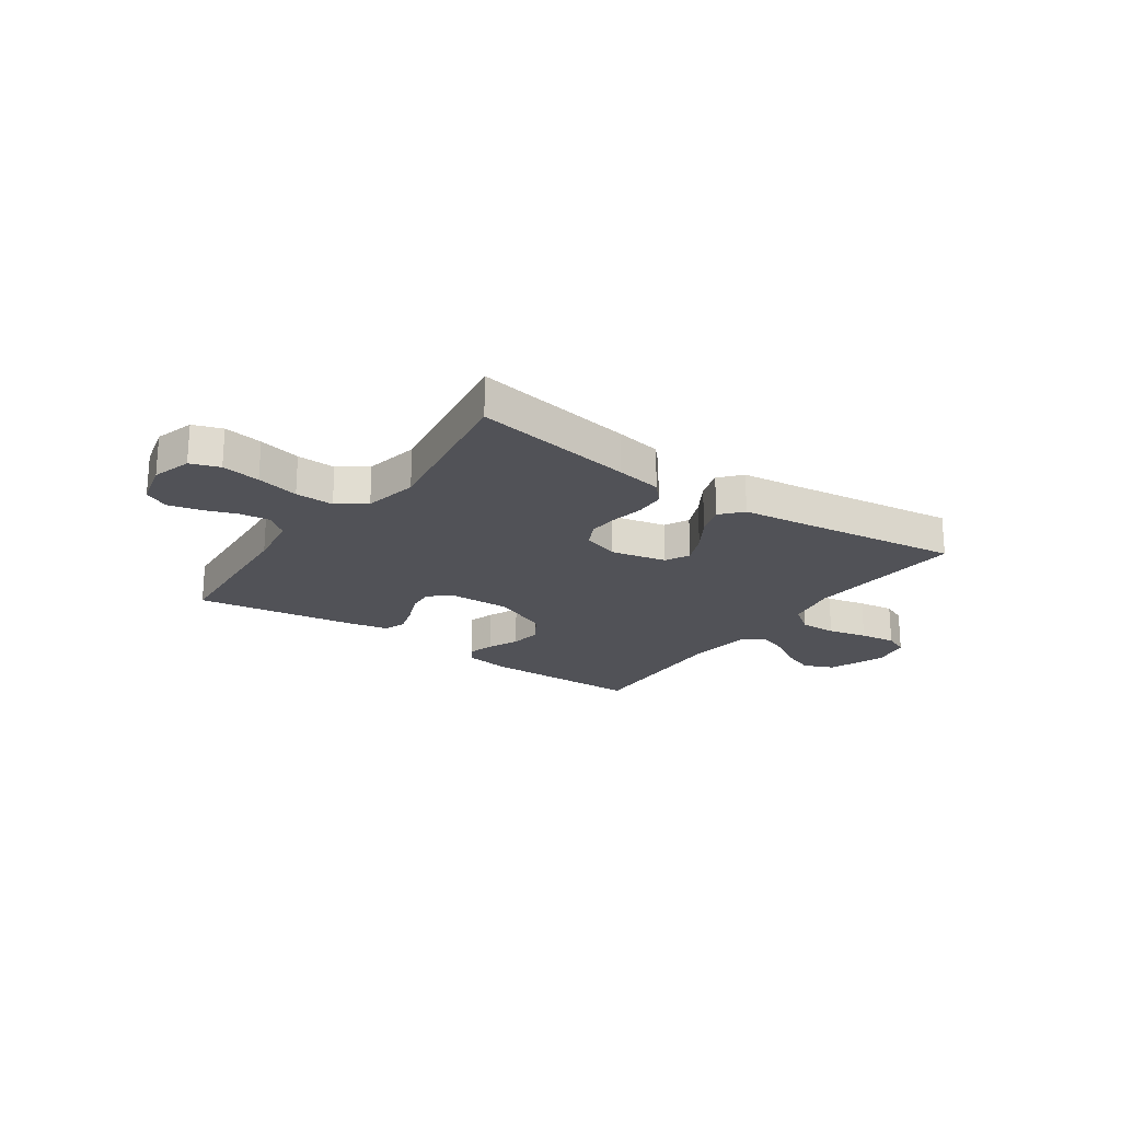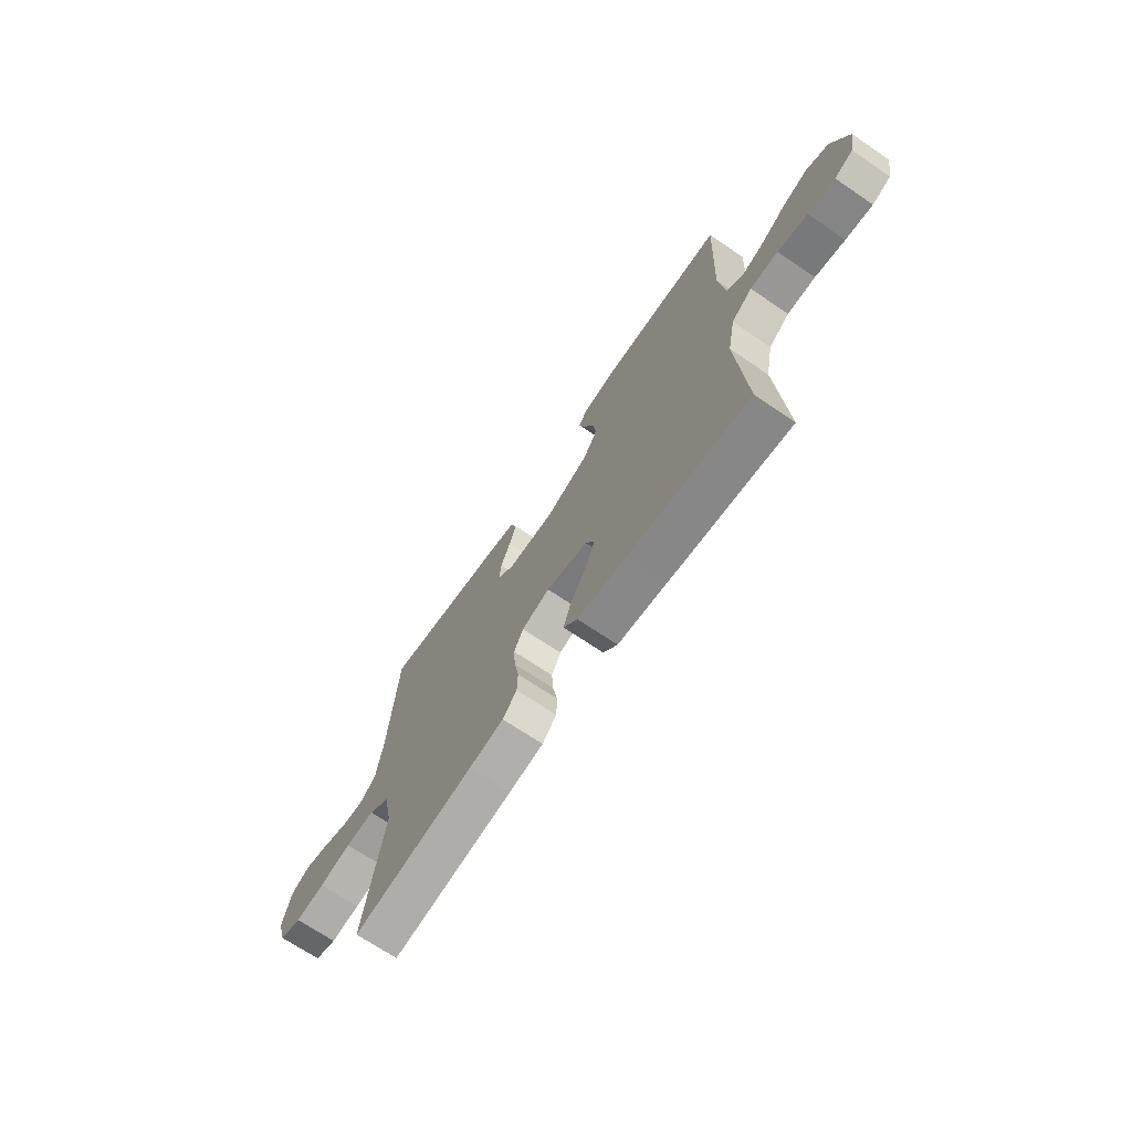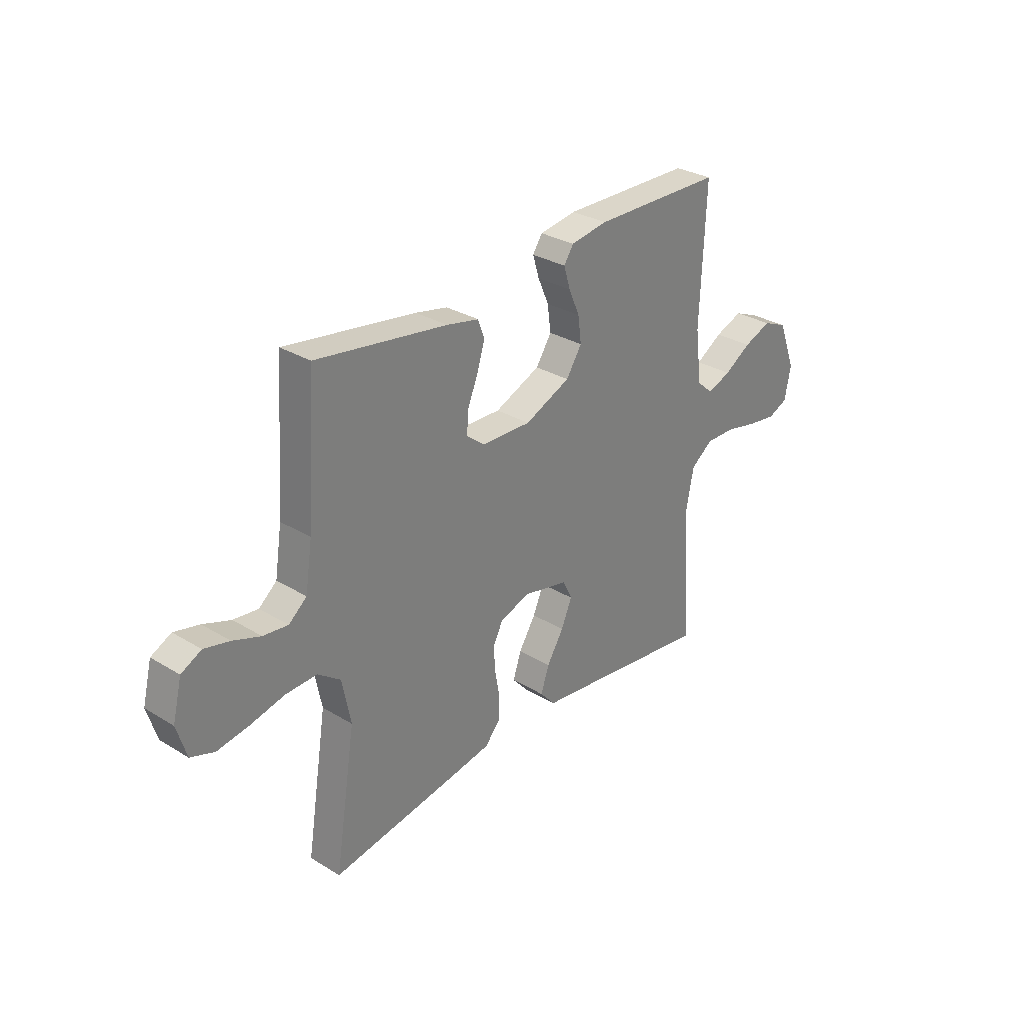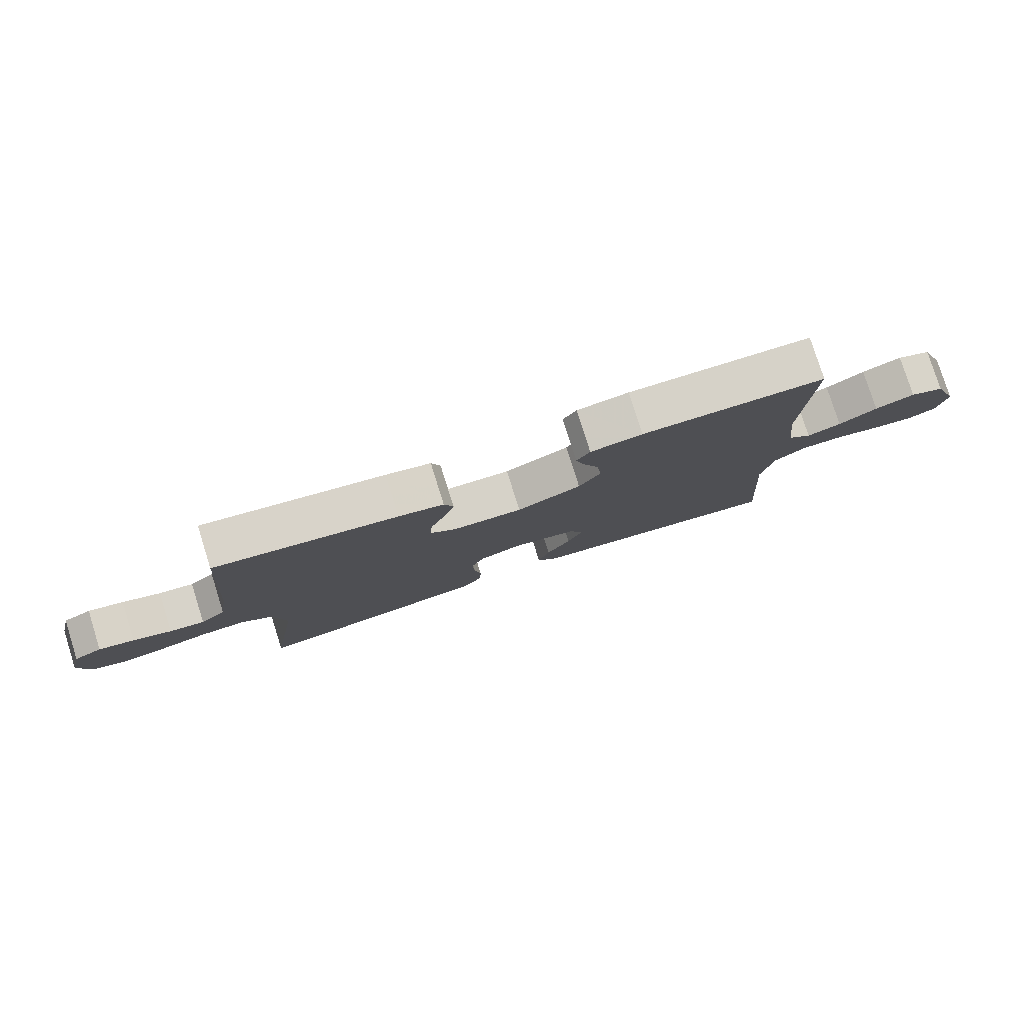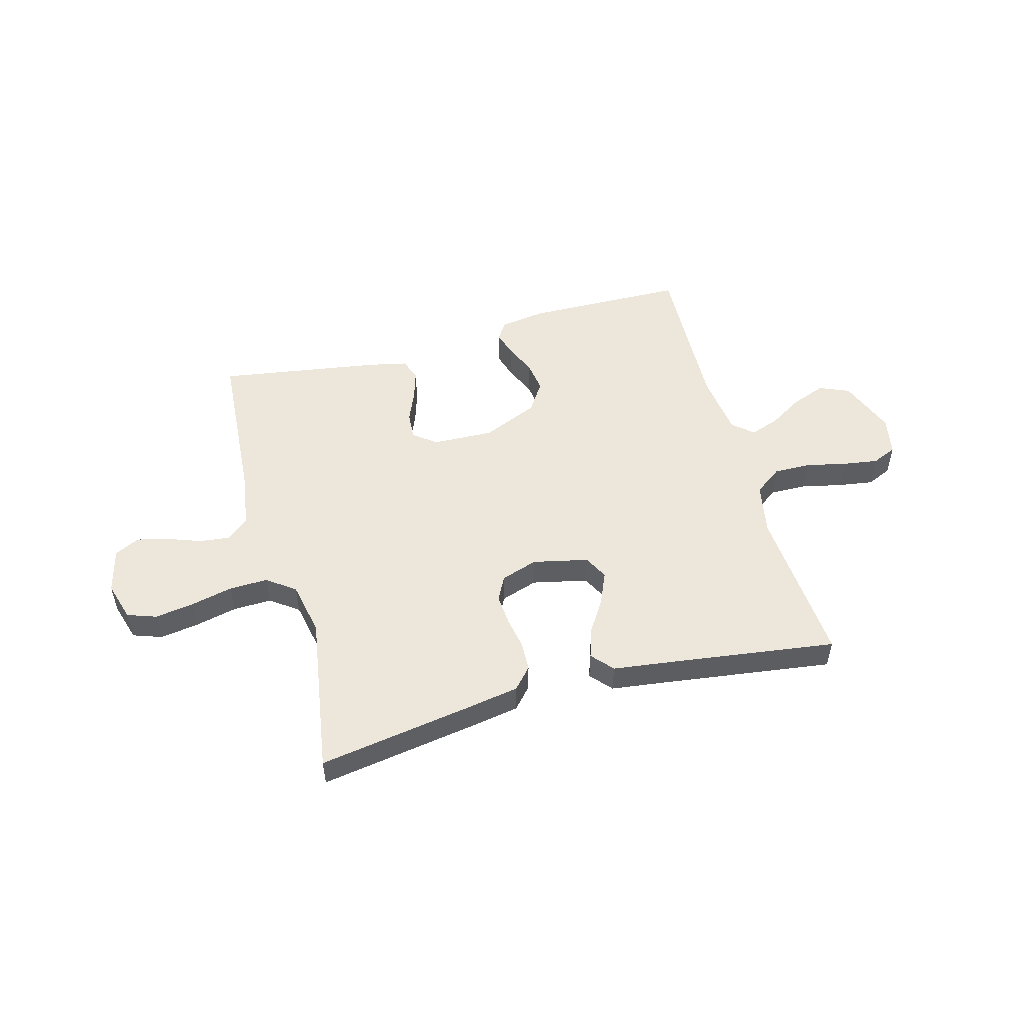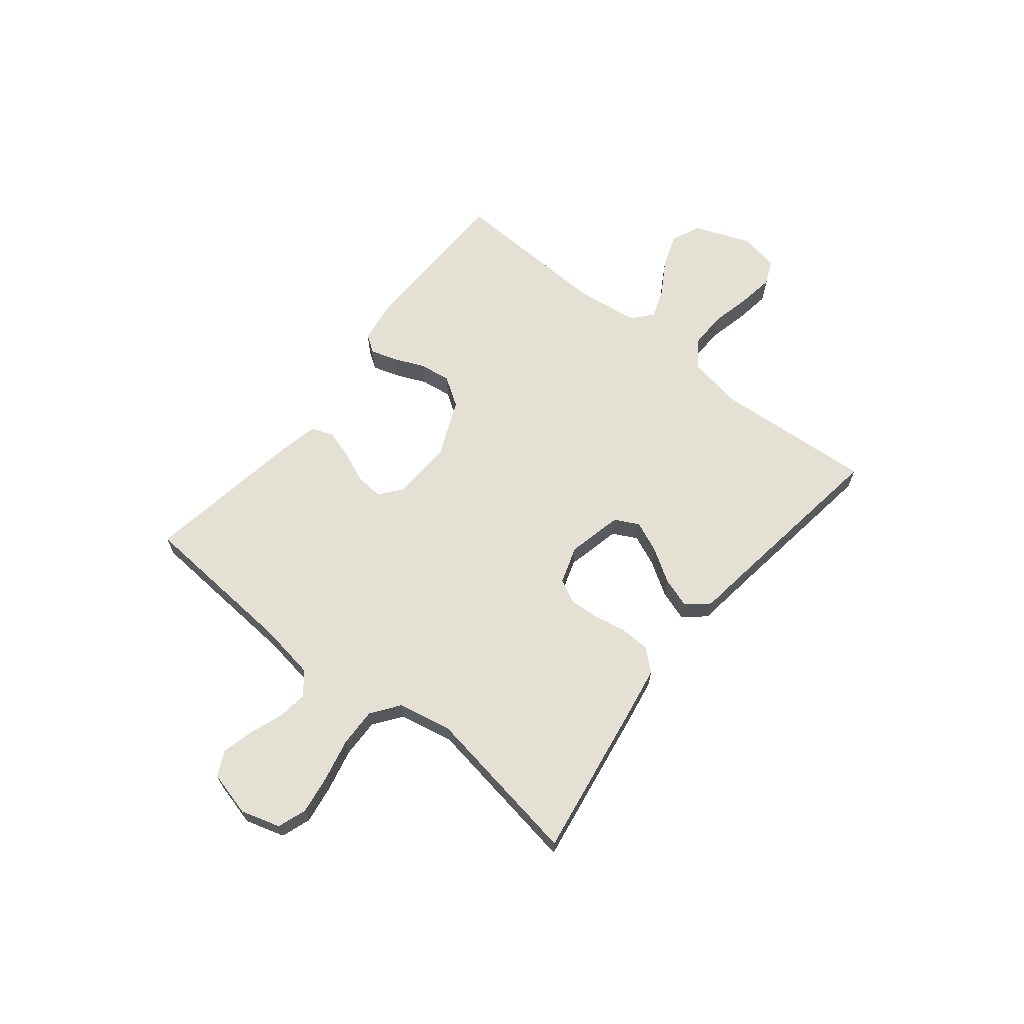
<metadata>
{"format":"obj","ext":"obj","renderer":"f3d","projection":"perspective","resolution":1024,"background":"white","views":[{"elev":-21.5,"azim":144.9,"up":"+Y"},{"elev":-69.5,"azim":-124.2,"up":"+Z"},{"elev":30.4,"azim":131.3,"up":"+Z"},{"elev":79.2,"azim":162.5,"up":"+Z"},{"elev":51.6,"azim":164.7,"up":"+Y"},{"elev":65.3,"azim":128.8,"up":"+Y"}]}
</metadata>
<code>
v -0.5 0.07 -0.5
v -0.479 0.07 -0.2
v -0.498 0.07 -0.102
v -0.549 0.07 -0.065
v -0.618 0.07 -0.066
v -0.692 0.07 -0.083
v -0.759 0.07 -0.093
v -0.805 0.07 -0.073
v -0.819 0.07 0
v -0.778 0.07 0.106
v -0.722 0.07 0.13
v -0.658 0.07 0.106
v -0.596 0.07 0.068
v -0.541 0.07 0.048
v -0.503 0.07 0.081
v -0.488 0.07 0.2
v -0.5 0.07 0.5
v -0.2 0.07 0.506
v -0.115 0.07 0.493
v -0.093 0.07 0.46
v -0.108 0.07 0.411
v -0.133 0.07 0.354
v -0.141 0.07 0.295
v -0.105 0.07 0.24
v 0 0.07 0.195
v 0.114 0.07 0.199
v 0.156 0.07 0.232
v 0.152 0.07 0.283
v 0.128 0.07 0.341
v 0.111 0.07 0.396
v 0.126 0.07 0.437
v 0.2 0.07 0.453
v 0.5 0.07 0.5
v 0.521 0.07 0.2
v 0.537 0.07 0.097
v 0.578 0.07 0.063
v 0.635 0.07 0.07
v 0.698 0.07 0.093
v 0.756 0.07 0.107
v 0.802 0.07 0.084
v 0.823 0.07 0
v 0.801 0.07 -0.073
v 0.747 0.07 -0.092
v 0.675 0.07 -0.081
v 0.596 0.07 -0.063
v 0.524 0.07 -0.061
v 0.472 0.07 -0.099
v 0.452 0.07 -0.2
v 0.5 0.07 -0.5
v 0.2 0.07 -0.452
v 0.114 0.07 -0.437
v 0.079 0.07 -0.398
v 0.077 0.07 -0.343
v 0.088 0.07 -0.283
v 0.092 0.07 -0.226
v 0.069 0.07 -0.181
v 0 0.07 -0.158
v -0.103 0.07 -0.181
v -0.126 0.07 -0.226
v -0.101 0.07 -0.284
v -0.062 0.07 -0.346
v -0.043 0.07 -0.403
v -0.078 0.07 -0.443
v -0.2 0.07 -0.459
v -0.5 0 -0.5
v -0.479 0 -0.2
v -0.498 0 -0.102
v -0.549 0 -0.065
v -0.618 0 -0.066
v -0.692 0 -0.083
v -0.759 0 -0.093
v -0.805 0 -0.073
v -0.819 0 0
v -0.778 0 0.106
v -0.722 0 0.13
v -0.658 0 0.106
v -0.596 0 0.068
v -0.541 0 0.048
v -0.503 0 0.081
v -0.488 0 0.2
v -0.5 0 0.5
v -0.2 0 0.506
v -0.115 0 0.493
v -0.093 0 0.46
v -0.108 0 0.411
v -0.133 0 0.354
v -0.141 0 0.295
v -0.105 0 0.24
v 0 0 0.195
v 0.114 0 0.199
v 0.156 0 0.232
v 0.152 0 0.283
v 0.128 0 0.341
v 0.111 0 0.396
v 0.126 0 0.437
v 0.2 0 0.453
v 0.5 0 0.5
v 0.521 0 0.2
v 0.537 0 0.097
v 0.578 0 0.063
v 0.635 0 0.07
v 0.698 0 0.093
v 0.756 0 0.107
v 0.802 0 0.084
v 0.823 0 0
v 0.801 0 -0.073
v 0.747 0 -0.092
v 0.675 0 -0.081
v 0.596 0 -0.063
v 0.524 0 -0.061
v 0.472 0 -0.099
v 0.452 0 -0.2
v 0.5 0 -0.5
v 0.2 0 -0.452
v 0.114 0 -0.437
v 0.079 0 -0.398
v 0.077 0 -0.343
v 0.088 0 -0.283
v 0.092 0 -0.226
v 0.069 0 -0.181
v 0 0 -0.158
v -0.103 0 -0.181
v -0.126 0 -0.226
v -0.101 0 -0.284
v -0.062 0 -0.346
v -0.043 0 -0.403
v -0.078 0 -0.443
v -0.2 0 -0.459
f 61 62 63 64
f 60 61 64 1
f 59 60 1 2
f 58 59 2 3
f 57 58 3 4
f 51 52 53 54
f 51 54 55
f 48 49 50 51
f 47 48 51 55
f 46 47 55 56
f 42 43 44 45
f 40 41 42 45
f 40 45 46
f 37 38 39 40
f 36 37 40 46
f 35 36 46 56
f 31 32 33 34
f 28 29 30 31
f 28 31 34 35
f 19 20 21 22
f 19 22 23
f 16 17 18 19
f 15 16 19 23
f 14 15 23 24
f 10 11 12 13
f 10 13 14
f 9 10 14
f 8 9 14
f 5 6 7 8
f 5 8 14 24
f 35 56 57
f 35 57 4
f 27 28 35
f 26 27 35
f 25 26 35 4
f 4 5 24 25
f 128 127 126 125
f 65 128 125 124
f 66 65 124 123
f 67 66 123 122
f 68 67 122 121
f 118 117 116 115
f 119 118 115
f 115 114 113 112
f 119 115 112 111
f 120 119 111 110
f 109 108 107 106
f 109 106 105 104
f 110 109 104
f 104 103 102 101
f 110 104 101 100
f 120 110 100 99
f 98 97 96 95
f 95 94 93 92
f 99 98 95 92
f 86 85 84 83
f 87 86 83
f 83 82 81 80
f 87 83 80 79
f 88 87 79 78
f 77 76 75 74
f 78 77 74
f 78 74 73
f 78 73 72
f 72 71 70 69
f 88 78 72 69
f 121 120 99
f 68 121 99
f 99 92 91
f 99 91 90
f 68 99 90 89
f 89 88 69 68
f 1 65 66 2
f 2 66 67 3
f 3 67 68 4
f 4 68 69 5
f 5 69 70 6
f 6 70 71 7
f 7 71 72 8
f 8 72 73 9
f 9 73 74 10
f 10 74 75 11
f 11 75 76 12
f 12 76 77 13
f 13 77 78 14
f 14 78 79 15
f 15 79 80 16
f 16 80 81 17
f 17 81 82 18
f 18 82 83 19
f 19 83 84 20
f 20 84 85 21
f 21 85 86 22
f 22 86 87 23
f 23 87 88 24
f 24 88 89 25
f 25 89 90 26
f 26 90 91 27
f 27 91 92 28
f 28 92 93 29
f 29 93 94 30
f 30 94 95 31
f 31 95 96 32
f 32 96 97 33
f 33 97 98 34
f 34 98 99 35
f 35 99 100 36
f 36 100 101 37
f 37 101 102 38
f 38 102 103 39
f 39 103 104 40
f 40 104 105 41
f 41 105 106 42
f 42 106 107 43
f 43 107 108 44
f 44 108 109 45
f 45 109 110 46
f 46 110 111 47
f 47 111 112 48
f 48 112 113 49
f 49 113 114 50
f 50 114 115 51
f 51 115 116 52
f 52 116 117 53
f 53 117 118 54
f 54 118 119 55
f 55 119 120 56
f 56 120 121 57
f 57 121 122 58
f 58 122 123 59
f 59 123 124 60
f 60 124 125 61
f 61 125 126 62
f 62 126 127 63
f 63 127 128 64
f 64 128 65 1

</code>
